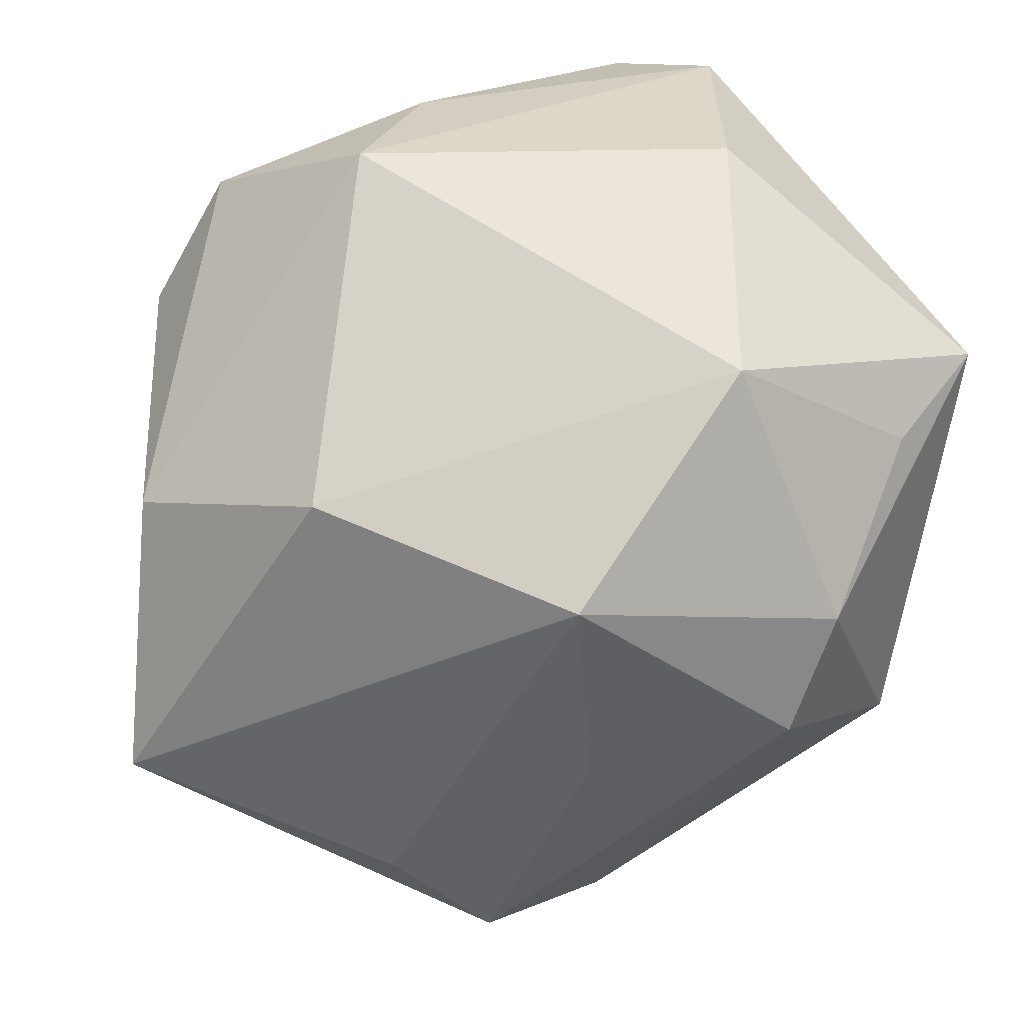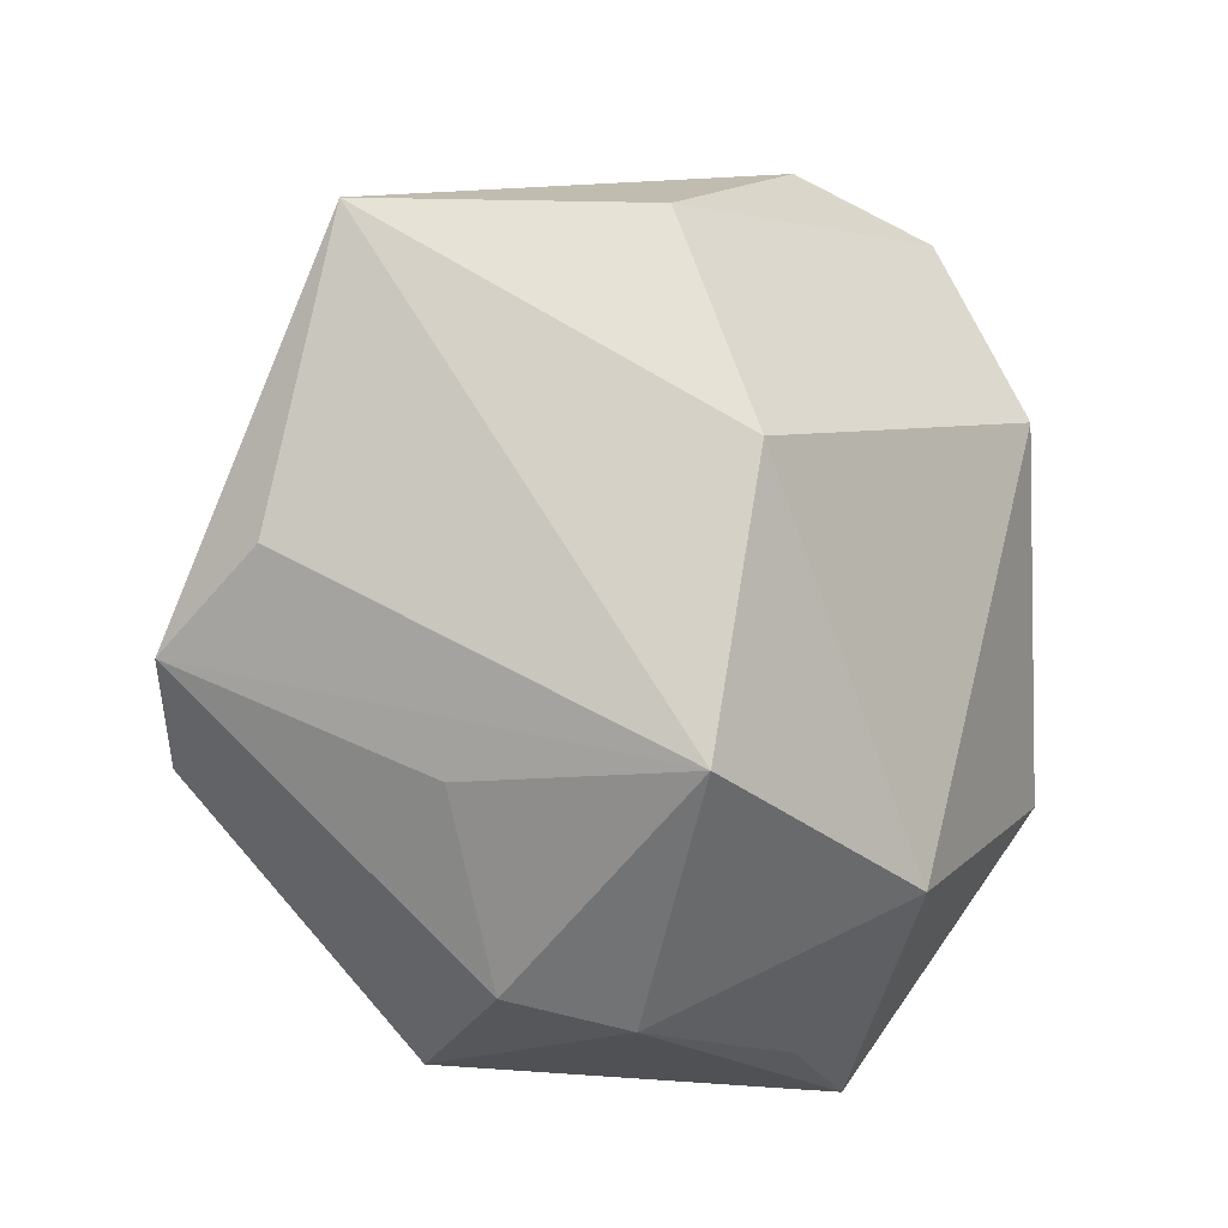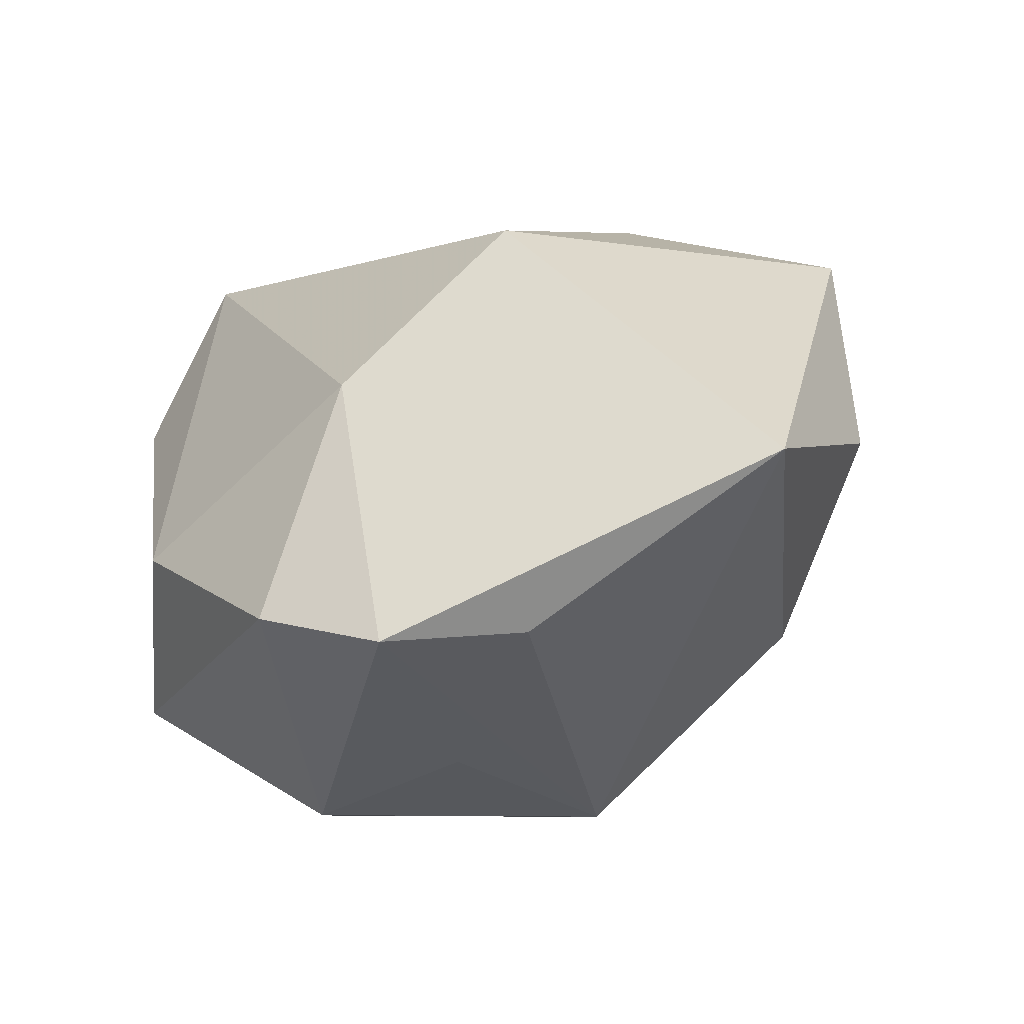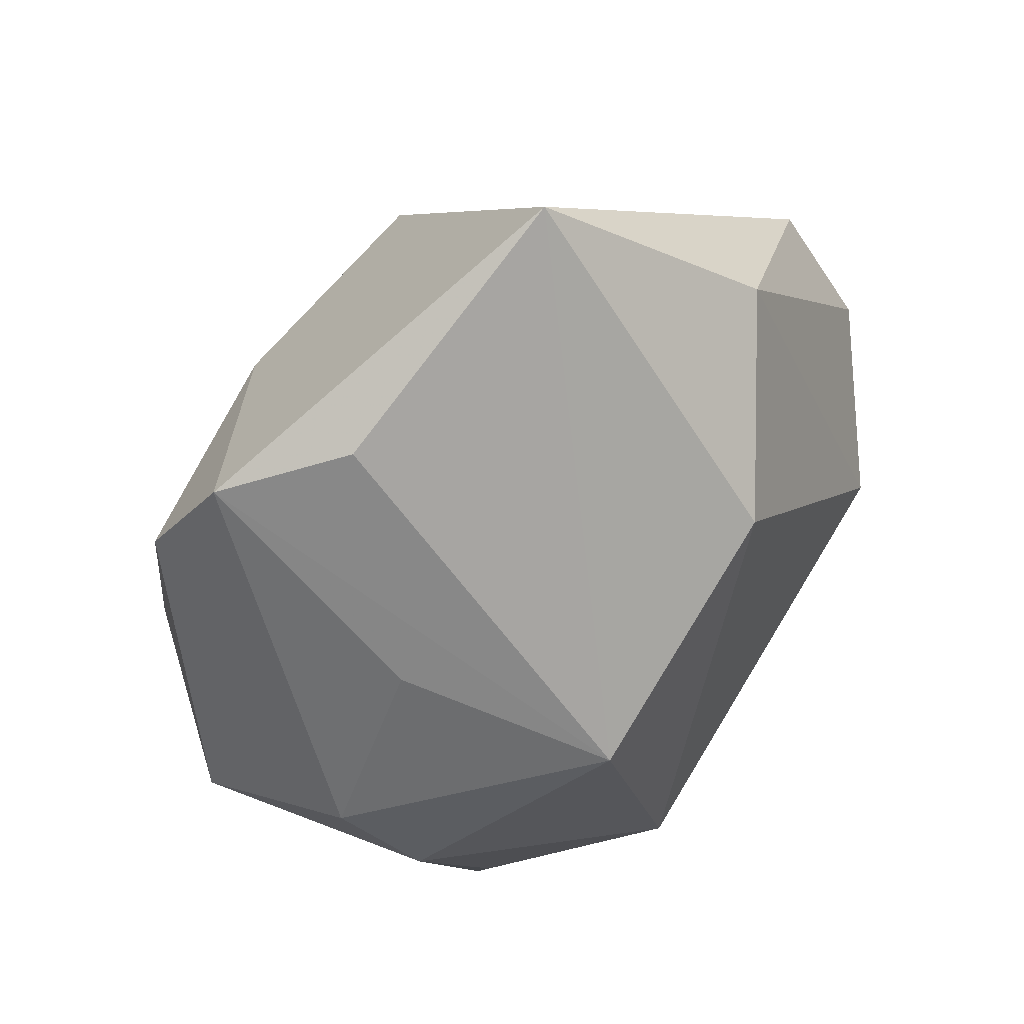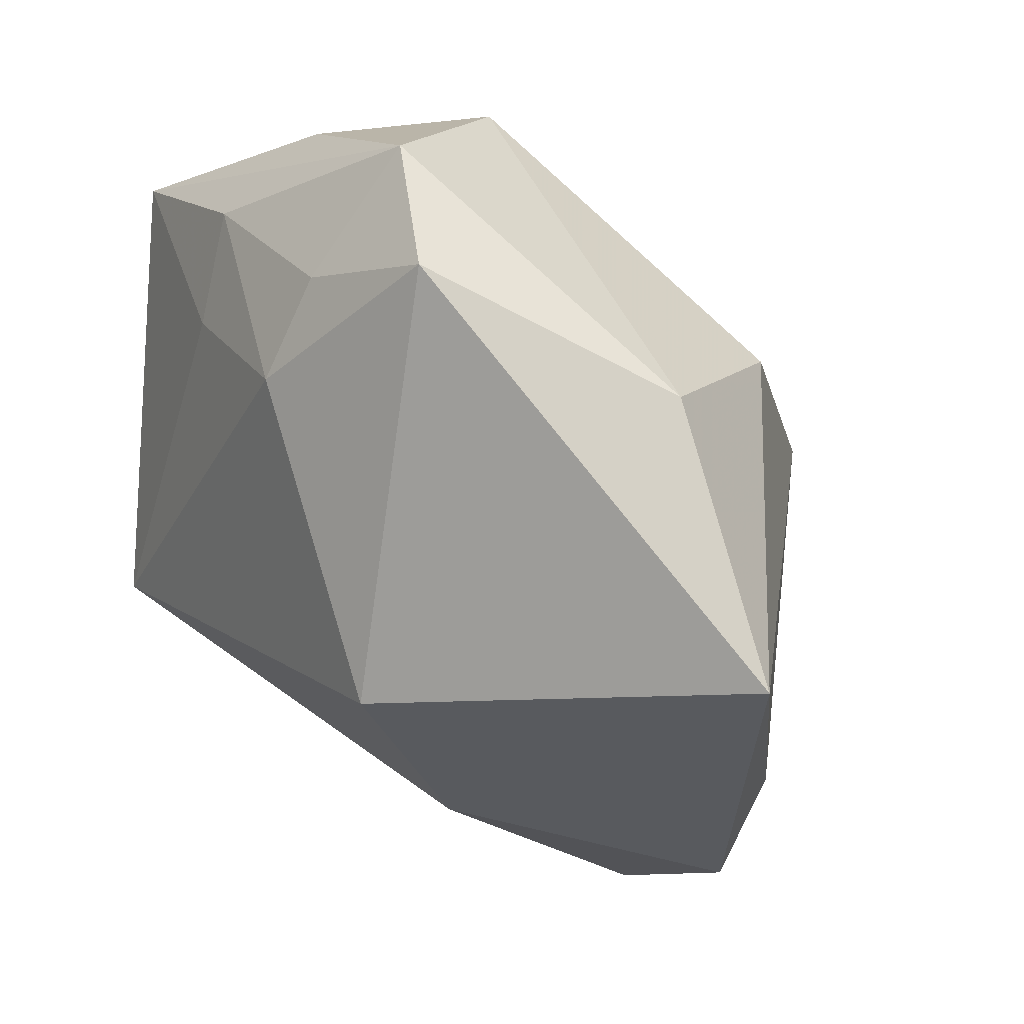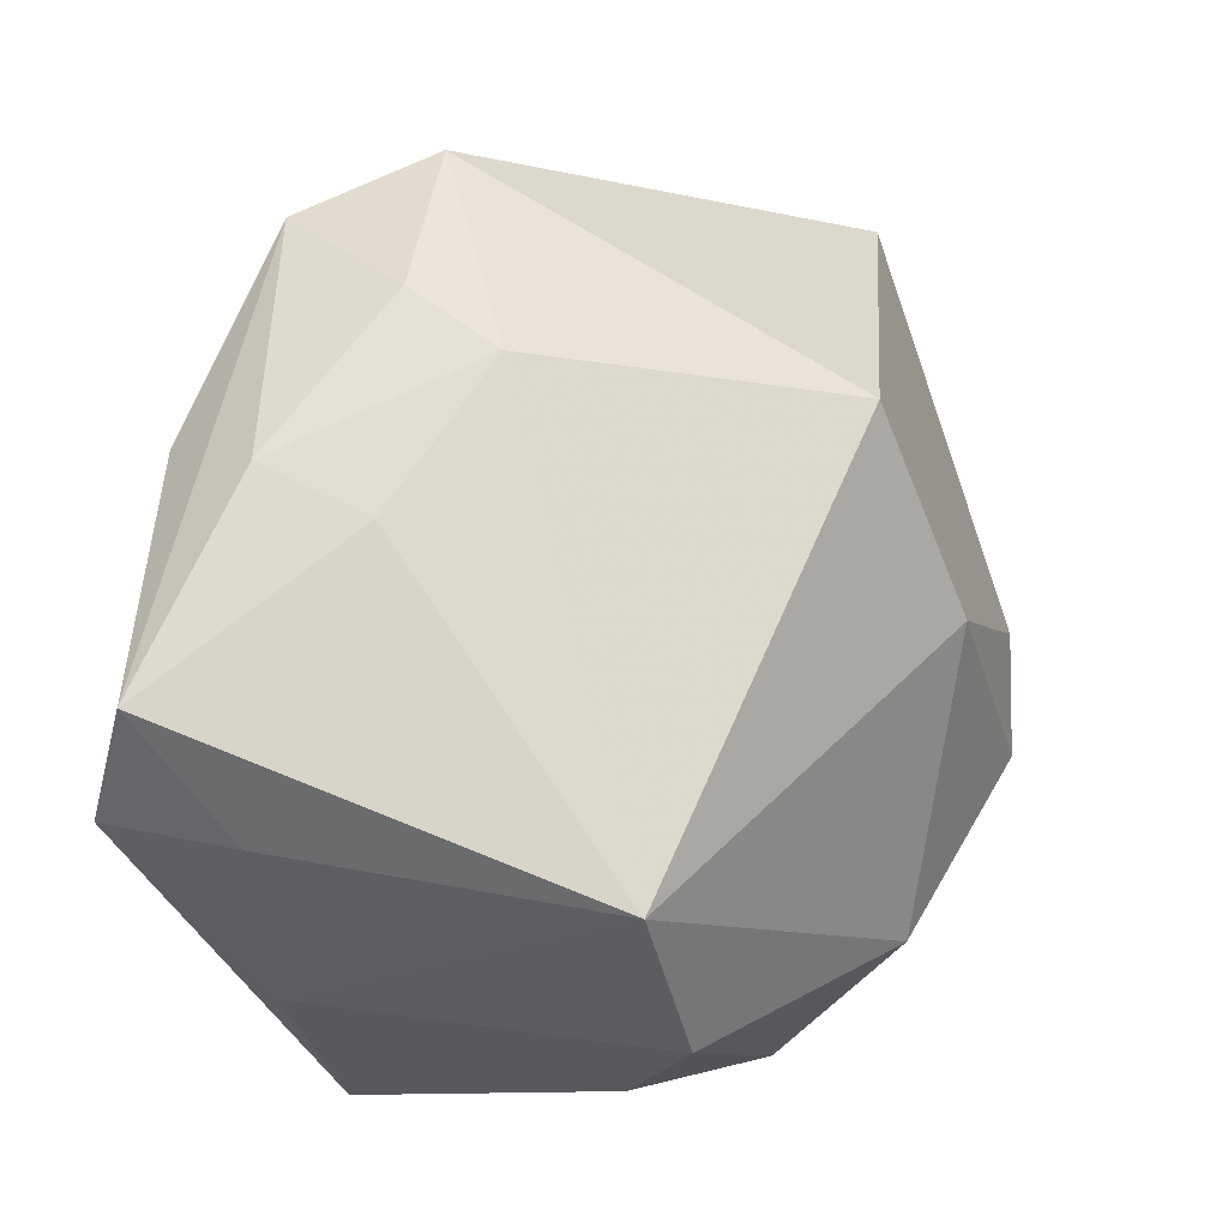
<metadata>
{"format":"obj","ext":"obj","renderer":"f3d","projection":"perspective","resolution":1024,"background":"white","views":[{"elev":30.3,"azim":159.4,"up":"+Y"},{"elev":-57.4,"azim":92.8,"up":"+Z"},{"elev":-11.1,"azim":32.8,"up":"+Z"},{"elev":-38.9,"azim":60.9,"up":"+Z"},{"elev":-6.3,"azim":60.0,"up":"+Y"},{"elev":69.0,"azim":-83.2,"up":"+Z"}]}
</metadata>
<code>
v 0.003192 -0.02268 0.004025
v -0.001331 0.01008 0.0207
v -0.02448 -0.009592 0.006406
v 0.0006428 -0.02753 -0.01178
v 0.02314 0.01001 0.01702
v -0.01367 -0.0215 -0.005827
v -0.01723 0.02351 0.01272
v -0.01829 0.01507 0.01432
v 0.006841 0.003301 -0.02264
v 0.0115 -0.01591 0.01493
v 0.02845 0.002436 0.001811
v 0.03153 -0.01556 -0.002324
v 0.009202 0.00472 0.0207
v -0.02045 -0.006382 0.01795
v 0.003864 0.02282 0.01472
v -0.01836 0.0077 -0.01666
v -0.01145 -0.001405 -0.02222
v 0.009622 -0.02707 -0.01385
v -0.02183 0.01505 -0.006091
v 0.01629 -0.02066 -0.01301
v 0.01135 0.02351 0.00555
v -0.02537 -0.006106 -0.001501
v -0.01305 0.02184 0.01983
v 0.02003 0.00693 -0.01029
v -0.008244 -0.009084 -0.02268
v -0.01173 0.02351 -0.002151
v -0.01933 -0.01452 -0.01533
v 0.001377 0.01715 0.02039
v -0.02537 0.01073 -0.0125
v 0.01839 0.01853 0.01588
v -0.005983 0.01532 -0.01747
v 0.01313 0.01075 0.01943
v 0.004644 -0.01113 -0.01971
v -0.02319 0.01384 0.001711
f 12 9 24
f 20 9 12
f 14 10 13
f 12 24 11
f 30 11 21
f 21 11 24
f 5 11 30
f 5 13 10
f 12 11 5
f 5 10 12
f 1 10 14
f 12 10 1
f 25 4 27
f 30 23 28
f 14 13 2
f 2 23 14
f 13 28 2
f 2 28 23
f 15 23 30
f 30 21 15
f 31 24 9
f 31 21 24
f 26 21 31
f 31 29 26
f 14 23 8
f 23 15 7
f 7 8 23
f 7 21 26
f 7 15 21
f 12 1 18
f 18 1 4
f 18 20 12
f 4 25 18
f 9 20 18
f 13 5 32
f 32 28 13
f 32 5 30
f 30 28 32
f 27 29 17
f 17 25 27
f 9 25 17
f 17 31 9
f 22 29 27
f 27 3 22
f 4 1 6
f 6 1 14
f 14 3 6
f 27 4 6
f 6 3 27
f 26 29 19
f 19 7 26
f 29 7 19
f 34 7 29
f 29 22 34
f 34 22 3
f 8 7 34
f 34 3 14
f 14 8 34
f 33 25 9
f 9 18 33
f 33 18 25
f 29 31 16
f 16 17 29
f 31 17 16

</code>
